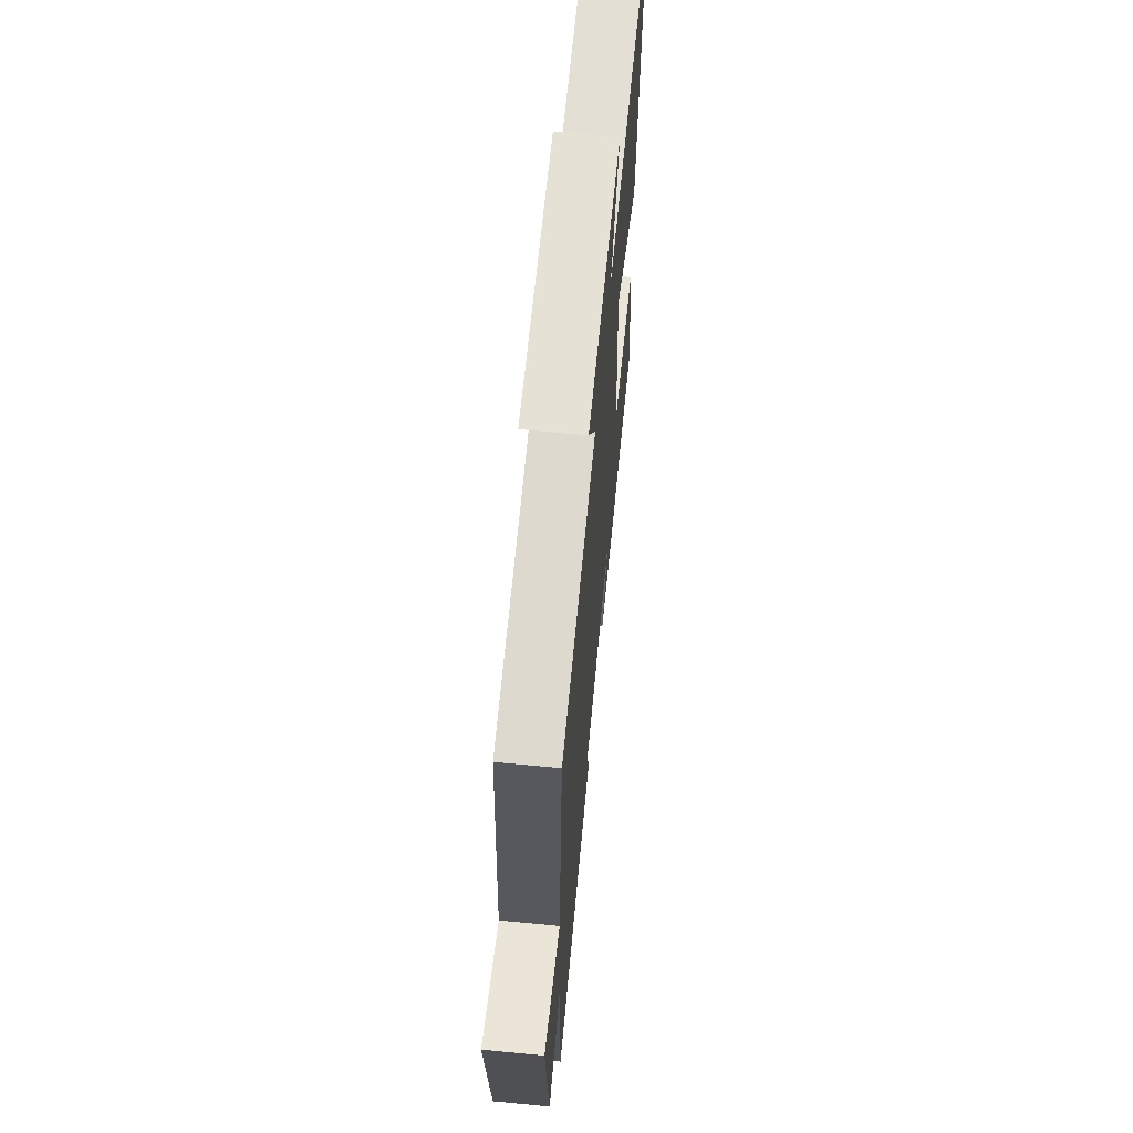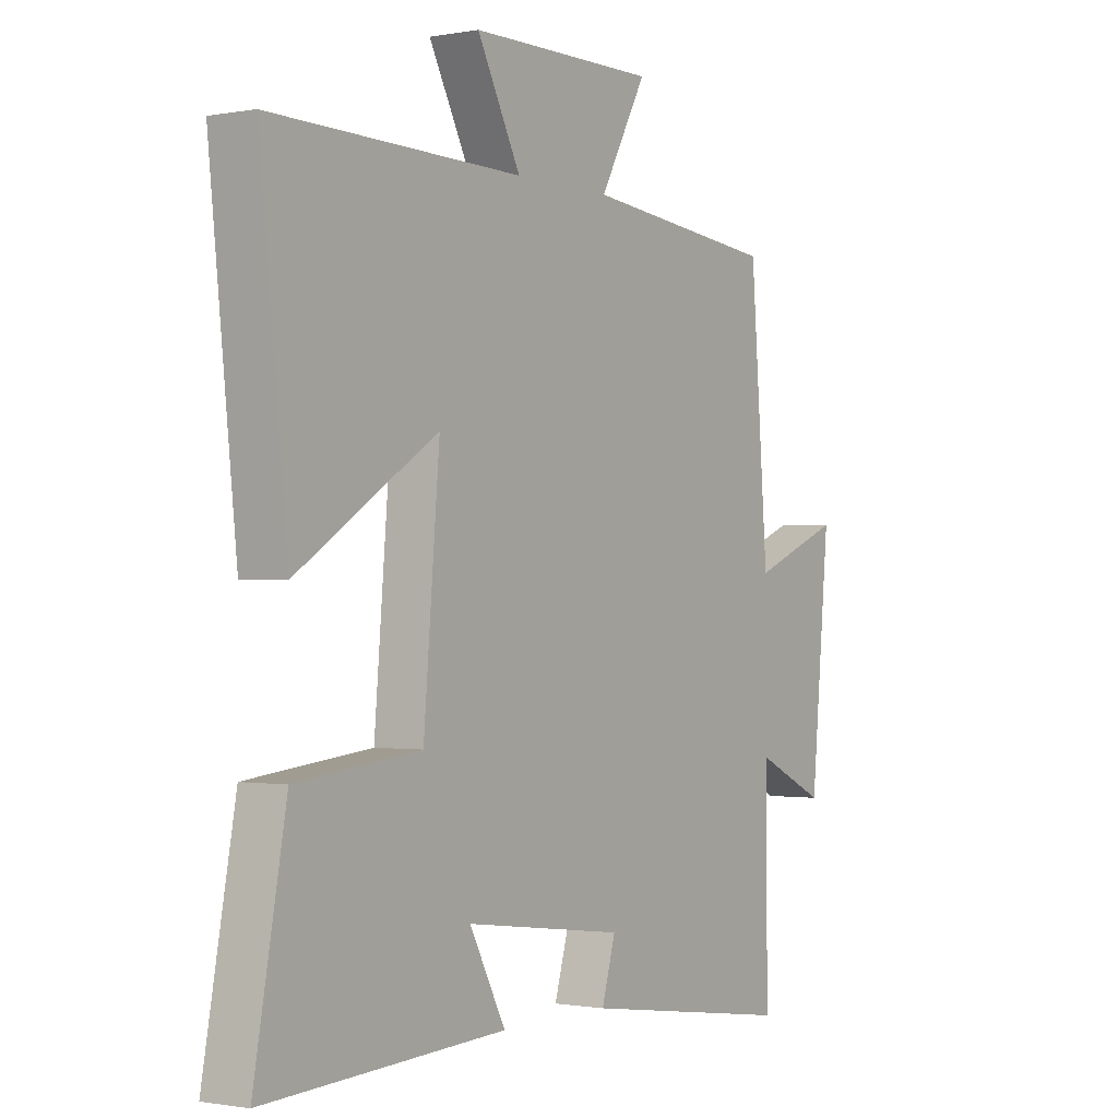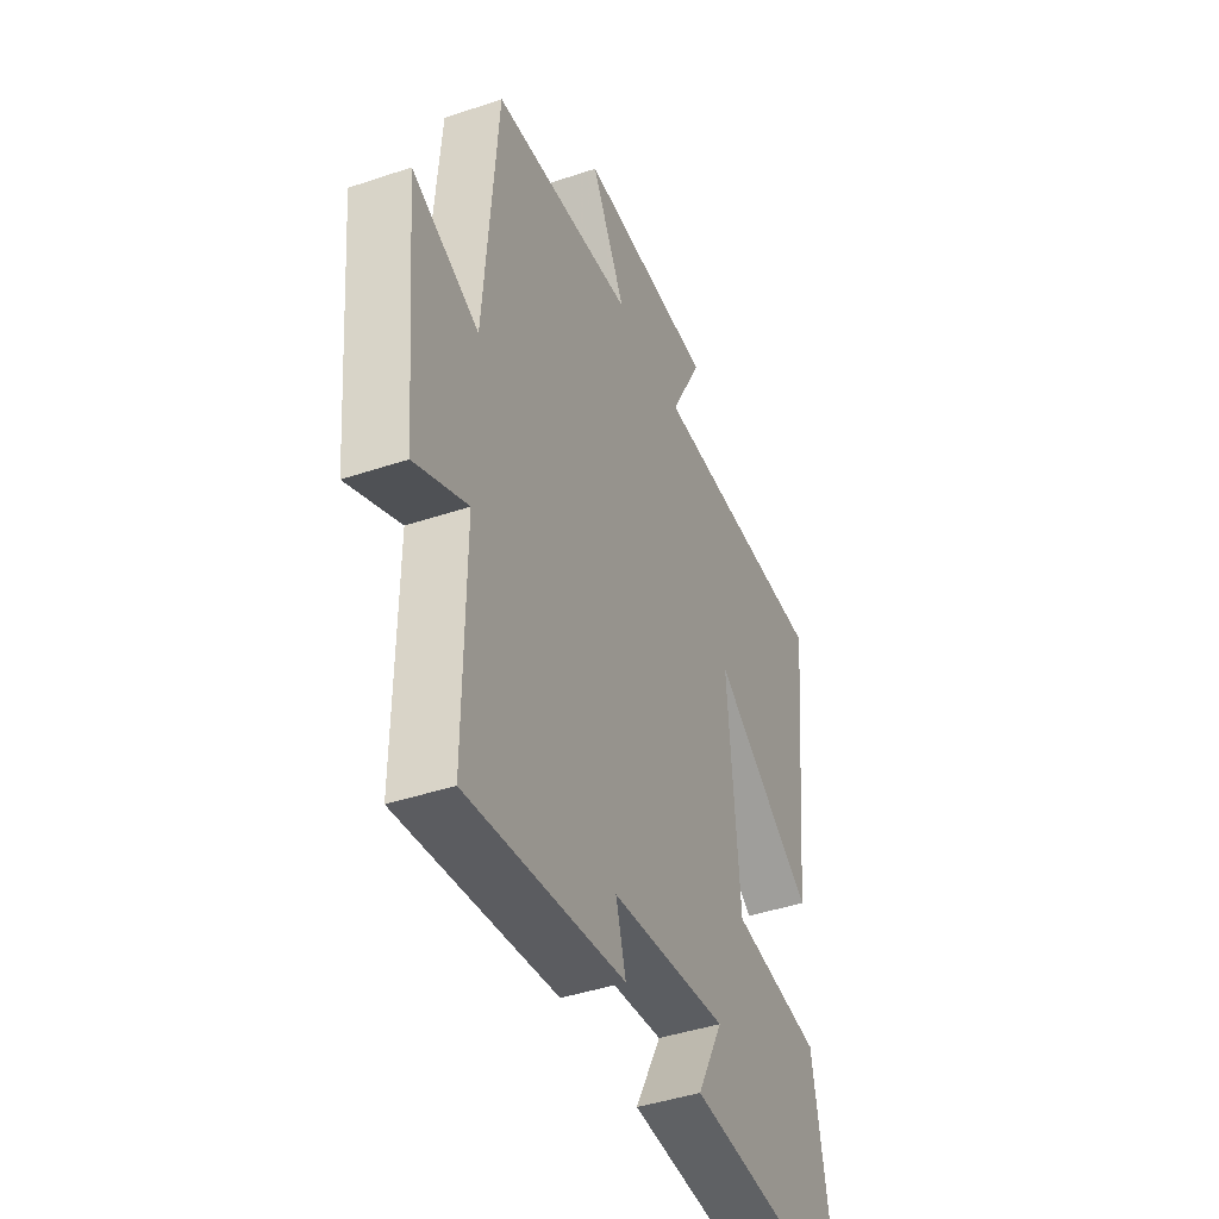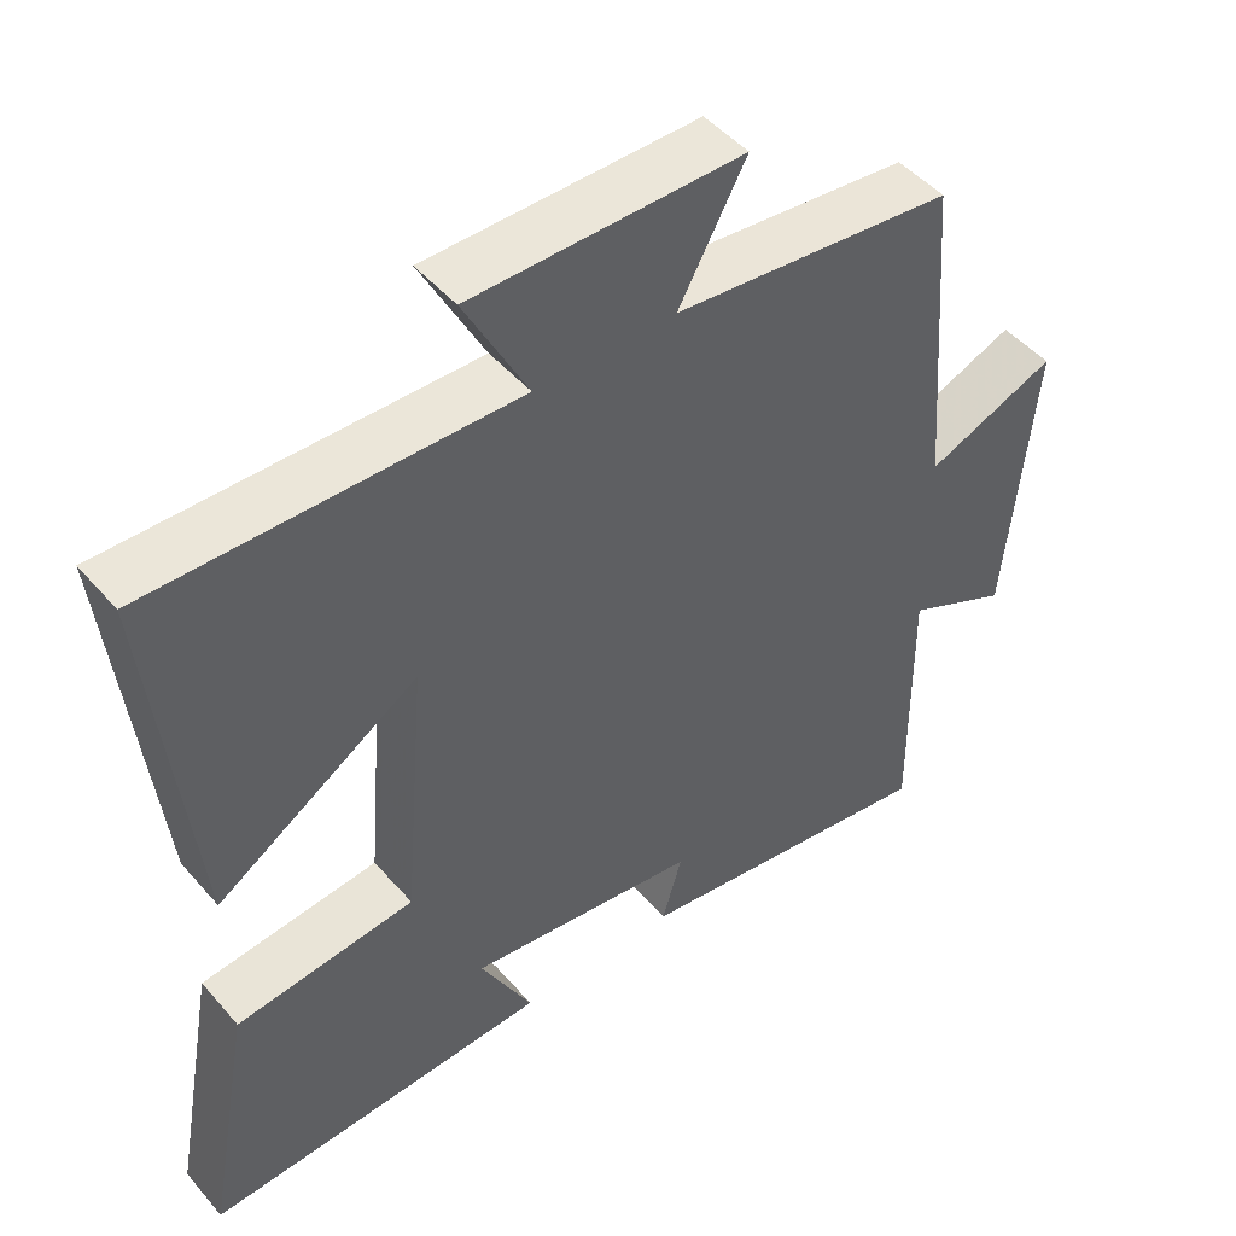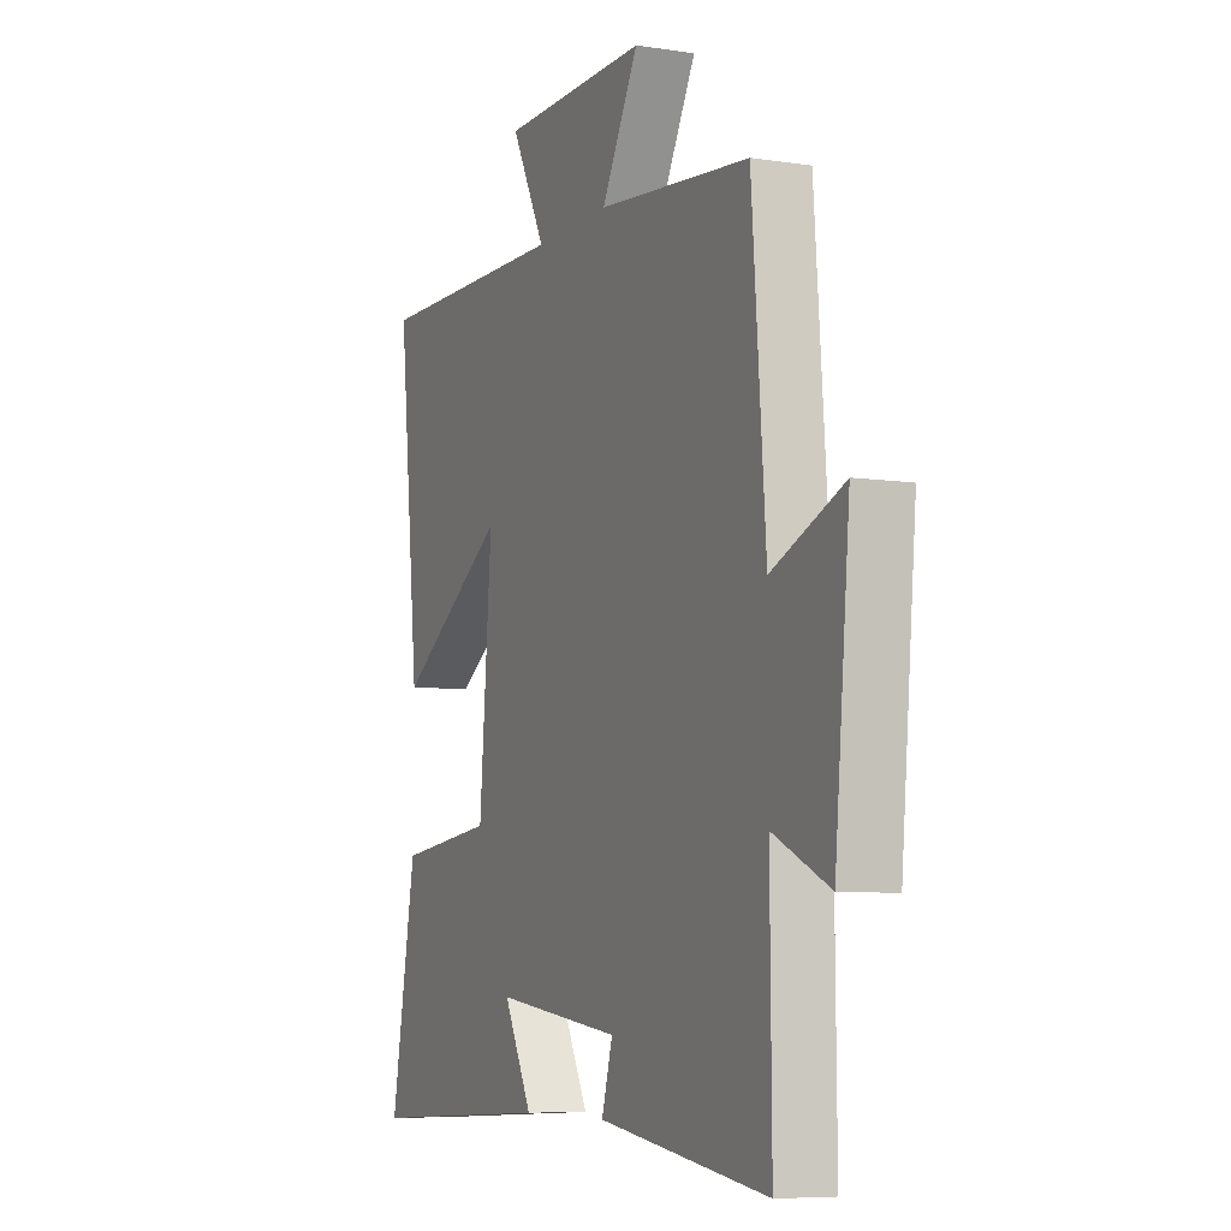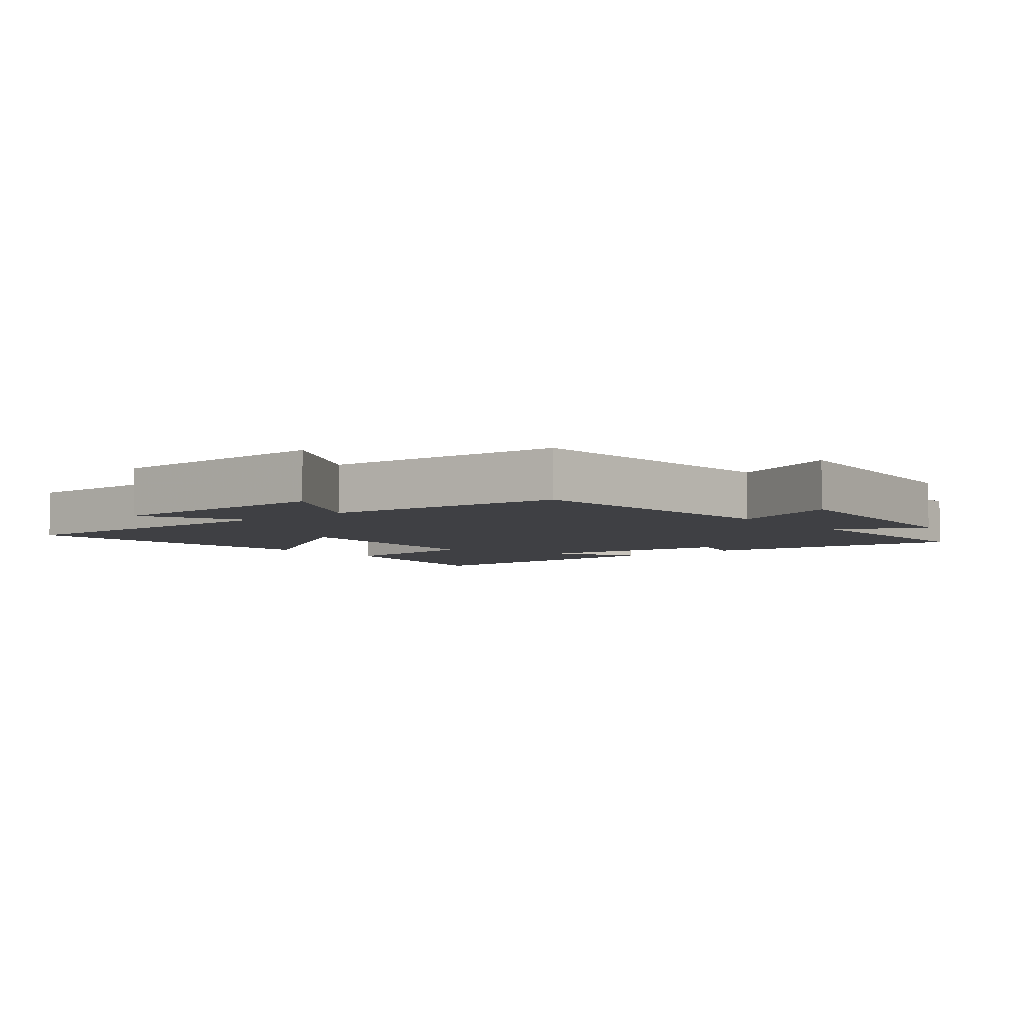
<metadata>
{"format":"obj","ext":"obj","renderer":"f3d","projection":"perspective","resolution":1024,"background":"white","views":[{"elev":65.3,"azim":95.5,"up":"+Z"},{"elev":-0.9,"azim":-55.8,"up":"+Z"},{"elev":-42.9,"azim":111.8,"up":"+Z"},{"elev":47.7,"azim":-38.6,"up":"+Z"},{"elev":-7.2,"azim":66.2,"up":"+Z"},{"elev":-5.1,"azim":39.6,"up":"+Y"}]}
</metadata>
<code>
v 0.503 0.07 -0.559
v 0.099 0.07 -0.5
v 0.125 0.07 -0.41
v -0.177 0.07 -0.37
v -0.109 0.07 -0.5
v -0.56 0.07 -0.522
v -0.5 0.07 -0.193
v -0.266 0.07 -0.167
v -0.236 0.07 0.191
v -0.5 0.07 0.021
v -0.552 0.07 0.508
v -0.08 0.07 0.5
v -0.162 0.07 0.658
v 0.19 0.07 0.66
v 0.102 0.07 0.5
v 0.467 0.07 0.462
v 0.5 0.07 0.037
v 0.67 0.07 0.106
v 0.634 0.07 -0.274
v 0.5 0.07 -0.211
v 0.503 0 -0.559
v 0.099 0 -0.5
v 0.125 0 -0.41
v -0.177 0 -0.37
v -0.109 0 -0.5
v -0.56 0 -0.522
v -0.5 0 -0.193
v -0.266 0 -0.167
v -0.236 0 0.191
v -0.5 0 0.021
v -0.552 0 0.508
v -0.08 0 0.5
v -0.162 0 0.658
v 0.19 0 0.66
v 0.102 0 0.5
v 0.467 0 0.462
v 0.5 0 0.037
v 0.67 0 0.106
v 0.634 0 -0.274
v 0.5 0 -0.211
f 17 18 19 20
f 15 16 17 20
f 15 20 1
f 12 13 14 15
f 12 15 1
f 9 10 11 12
f 8 9 12 1
f 4 5 6 7
f 3 4 7 8
f 1 2 3
f 1 3 8
f 40 39 38 37
f 40 37 36 35
f 21 40 35
f 35 34 33 32
f 21 35 32
f 32 31 30 29
f 21 32 29 28
f 27 26 25 24
f 28 27 24 23
f 23 22 21
f 28 23 21
f 1 21 22 2
f 2 22 23 3
f 3 23 24 4
f 4 24 25 5
f 5 25 26 6
f 6 26 27 7
f 7 27 28 8
f 8 28 29 9
f 9 29 30 10
f 10 30 31 11
f 11 31 32 12
f 12 32 33 13
f 13 33 34 14
f 14 34 35 15
f 15 35 36 16
f 16 36 37 17
f 17 37 38 18
f 18 38 39 19
f 19 39 40 20
f 20 40 21 1

</code>
